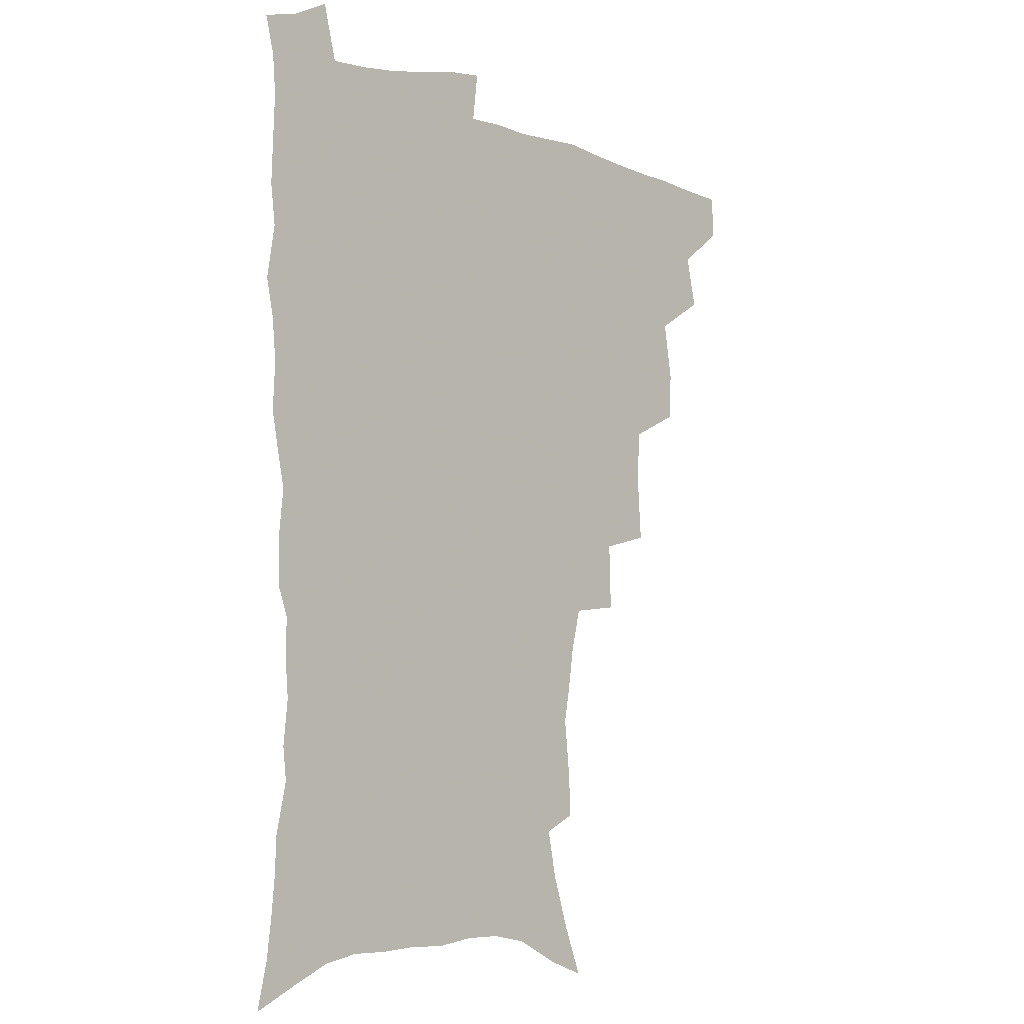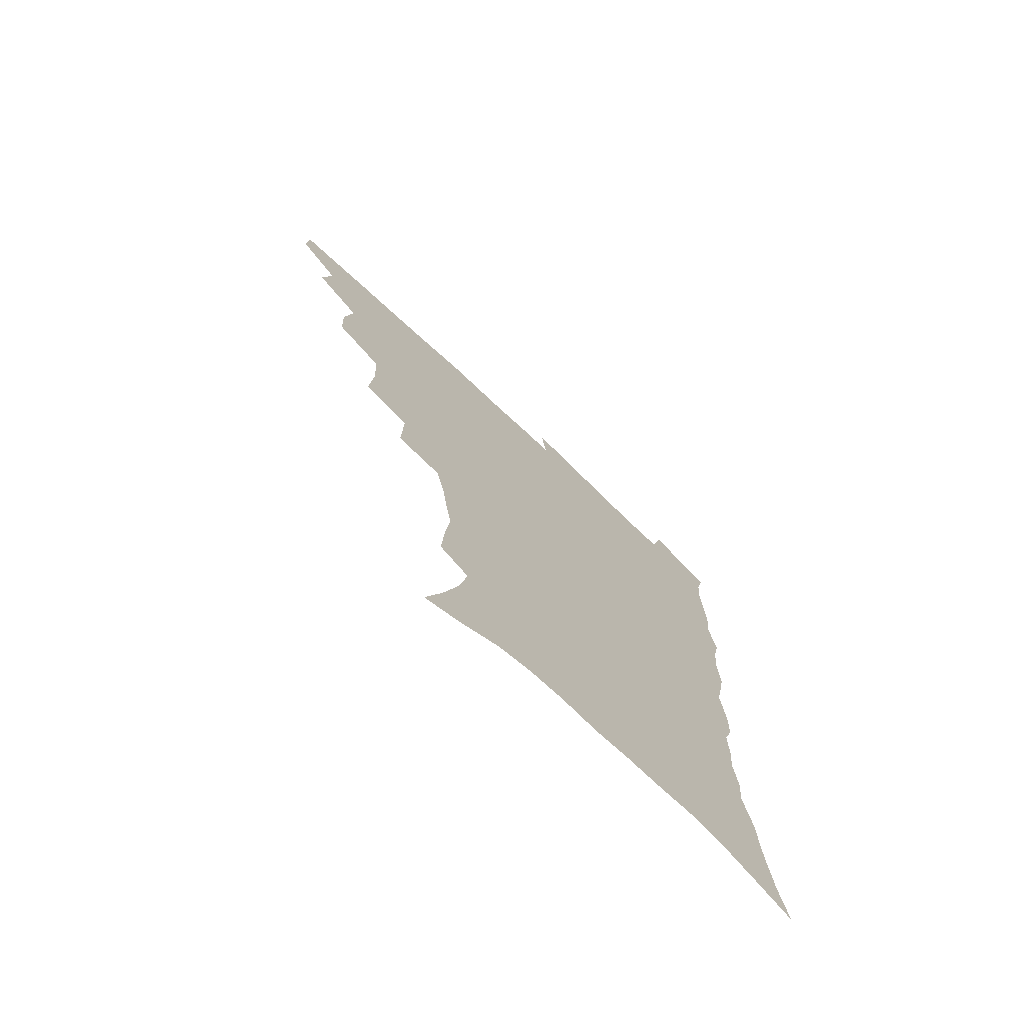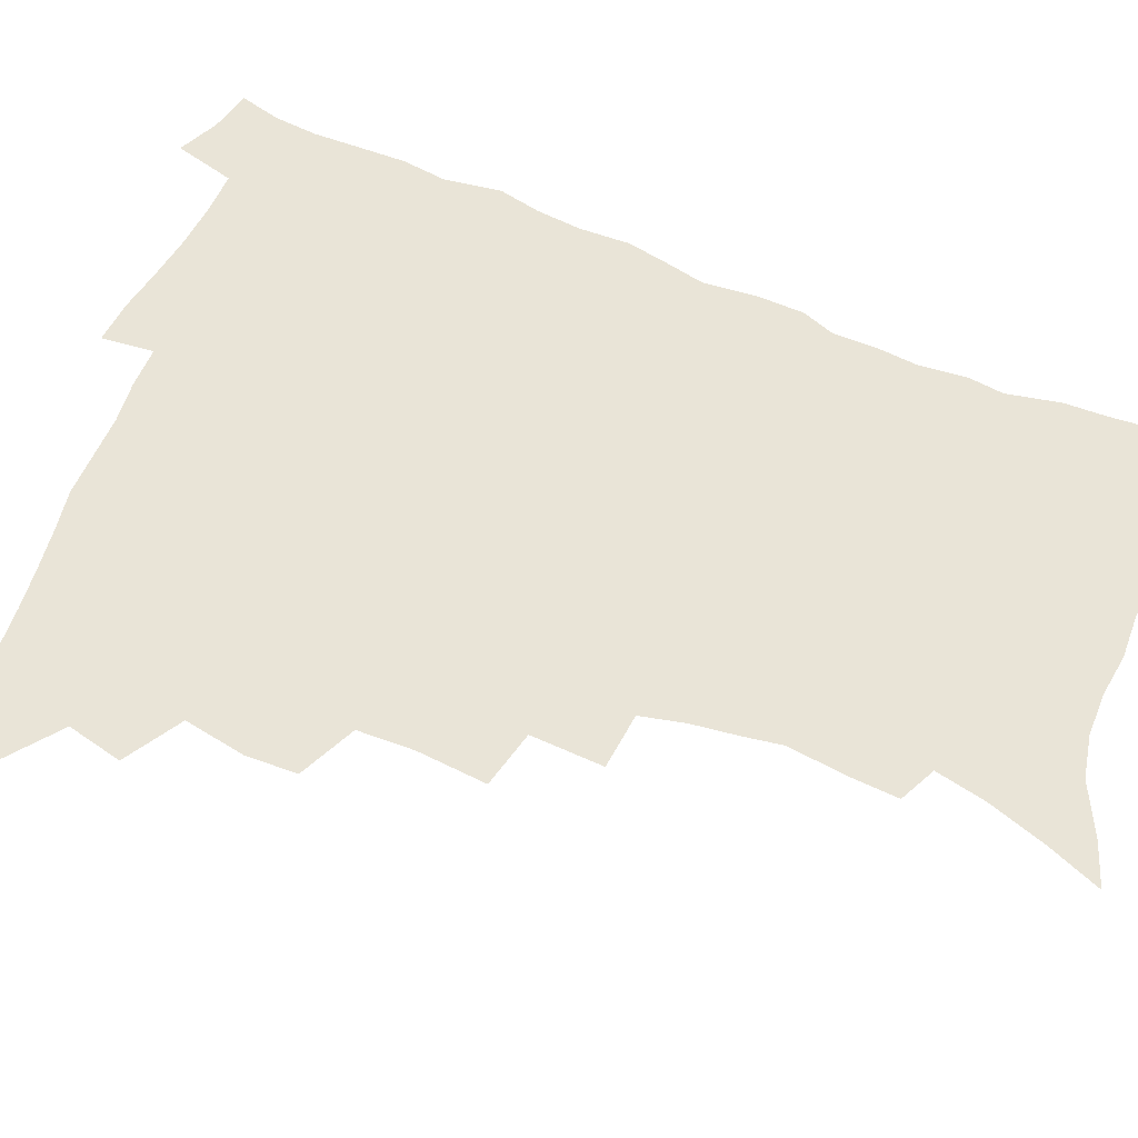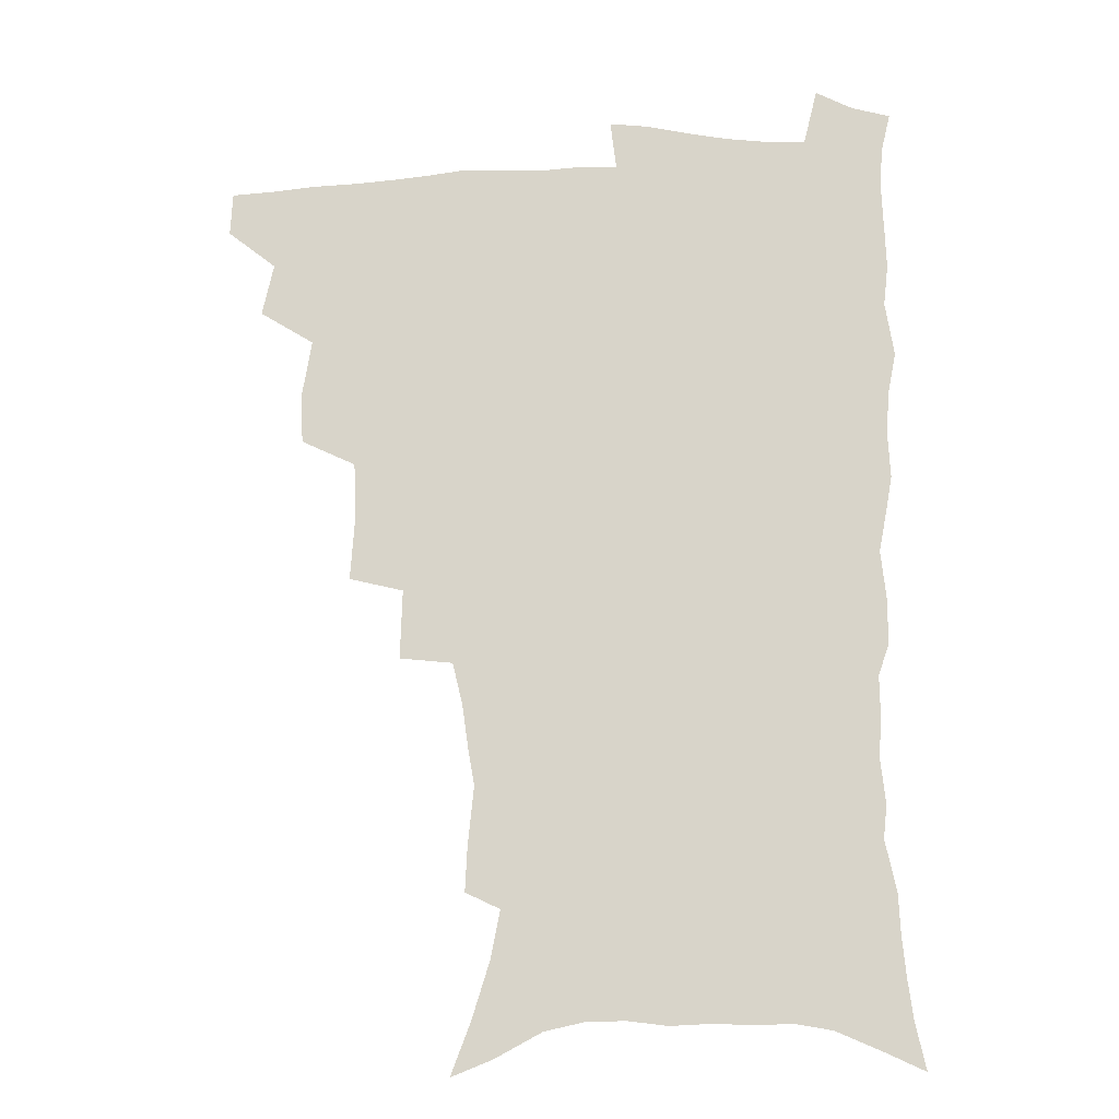
<metadata>
{"format":"obj","ext":"obj","renderer":"f3d","projection":"perspective","resolution":1024,"background":"white","views":[{"elev":-4.8,"azim":135.2,"up":"+Y"},{"elev":-73.8,"azim":-43.2,"up":"+Y"},{"elev":61.0,"azim":-67.0,"up":"+Z"},{"elev":-15.7,"azim":2.7,"up":"+Y"}]}
</metadata>
<code>
v 465.2 490 0
v 466.1 506 0
v 478.9 456.4 0
v 483.1 475.9 0
v 483.2 491.9 0
v 482.7 507.3 0
v 496.1 404.3 0
v 495.3 422.4 0
v 498.8 444.2 0
v 499.9 461.9 0
v 500.8 478.1 0
v 499.3 493.4 0
v 497.7 509 0
v 515.4 350.2 0
v 517.1 375 0
v 516.2 394.9 0
v 517.9 416.2 0
v 517.2 432.8 0
v 517.9 450 0
v 518.8 465.9 0
v 516.7 480 0
v 515.4 494.5 0
v 513.4 509.9 0
v 534.6 319.6 0
v 535.4 345.4 0
v 534.4 365.9 0
v 534.2 385.7 0
v 533.6 403.5 0
v 532.3 418.7 0
v 531.6 434.2 0
v 532.7 451.6 0
v 532.8 466.9 0
v 531.5 481.3 0
v 530 495.9 0
v 528.3 511.2 0
v 559.7 233.4 0
v 560.5 250 0
v 562.7 272 0
v 560.3 285.4 0
v 558 302 0
v 554.3 317.7 0
v 551.9 336.7 0
v 550.5 355.5 0
v 549.3 373.1 0
v 549.1 391.6 0
v 547.9 406.7 0
v 547.3 422.4 0
v 548.2 439.3 0
v 547.5 453.6 0
v 547.6 468.3 0
v 545.9 482.8 0
v 544.6 497.3 0
v 542.8 512.8 0
v 555.1 168.6 0
v 562.4 188 0
v 568.9 209.1 0
v 572.5 227.3 0
v 573.2 244.2 0
v 573.6 261.3 0
v 573.2 278.1 0
v 572.2 296 0
v 569.5 310.5 0
v 567.7 328.1 0
v 565.2 343.3 0
v 564.7 362.4 0
v 563.9 379.7 0
v 562.1 393.6 0
v 562.8 411 0
v 562.8 426.9 0
v 562.3 441.3 0
v 562.5 456.1 0
v 561.3 469.7 0
v 561.1 483.5 0
v 559.5 498 0
v 557.2 514.9 0
v 570 174.7 0
v 575.5 192.5 0
v 584.3 219.2 0
v 585.7 236.7 0
v 586.2 253.7 0
v 584.8 267 0
v 584.4 284.3 0
v 583.9 304 0
v 582.5 319.5 0
v 580.4 334.2 0
v 579.3 351.2 0
v 577.7 366.1 0
v 577.7 384.3 0
v 577.4 399.4 0
v 576.2 412.8 0
v 576.8 429.4 0
v 576.5 443.4 0
v 576.1 457 0
v 575.5 470.4 0
v 575.3 484 0
v 573.8 498.8 0
v 572.3 514.4 0
v 587.8 184.3 0
v 594.5 207.3 0
v 596.4 223.8 0
v 597.3 241 0
v 597.5 258.6 0
v 596.8 274.3 0
v 596.2 290.5 0
v 594.9 305.2 0
v 594.3 325.5 0
v 592.6 337.3 0
v 591.8 354.7 0
v 590.9 370 0
v 590.4 384.9 0
v 590.4 401.6 0
v 589.8 415.3 0
v 589.8 429.6 0
v 589.9 444.1 0
v 589.6 457.5 0
v 589.5 471 0
v 589.1 484.8 0
v 588.1 499.3 0
v 587.2 514 0
v 602.4 187.6 0
v 606.9 209.2 0
v 608.8 228.4 0
v 609 245 0
v 608.5 259.6 0
v 607.6 273.8 0
v 607.5 293.6 0
v 606.9 311 0
v 605.8 325.2 0
v 604.8 340.7 0
v 604.3 357.9 0
v 603.8 372.9 0
v 603.3 387 0
v 603.1 402.5 0
v 603.3 417.5 0
v 603.2 431.1 0
v 603.3 444.8 0
v 603.3 457.9 0
v 603.4 471.3 0
v 603.5 484.8 0
v 603 498.7 0
v 601.4 515.2 0
v 617.1 187.9 0
v 619.7 211.5 0
v 620.4 229.4 0
v 620.4 246.4 0
v 620.3 264.7 0
v 619.6 281.3 0
v 618.9 293.4 0
v 618.1 314.2 0
v 617.5 327.1 0
v 616.9 343.8 0
v 616.4 358.4 0
v 616.1 372.8 0
v 616 389.1 0
v 615.9 403.8 0
v 616 418 0
v 616.2 431.5 0
v 616.2 444.6 0
v 616.7 458 0
v 617.5 471.8 0
v 617.4 484.7 0
v 617 498.6 0
v 615.7 514.9 0
v 613.5 533.2 0
v 632.1 186.1 0
v 632.4 210.6 0
v 632.3 233.2 0
v 632.1 247.8 0
v 631.5 265.7 0
v 631 280 0
v 630.3 297.1 0
v 629.7 312.5 0
v 629.1 328.2 0
v 628.6 344.8 0
v 628.5 357.8 0
v 628.3 373.7 0
v 628.3 388.7 0
v 628.3 403.3 0
v 628.5 417.5 0
v 629.1 433 0
v 629.5 445.1 0
v 629.9 458 0
v 630.4 471.5 0
v 630.8 484.6 0
v 630.8 498.2 0
v 630 514 0
v 628 531.7 0
v 647.2 186.8 0
v 645.2 212 0
v 645 228.4 0
v 644 246.1 0
v 642.8 265.1 0
v 642.3 280.5 0
v 641.6 297.5 0
v 641 313.5 0
v 641.1 326.5 0
v 640.5 343 0
v 640.4 358.5 0
v 640.6 372.7 0
v 640.7 387.7 0
v 640.9 402.3 0
v 640.9 418.1 0
v 641.7 431.2 0
v 642.3 444.2 0
v 642.9 457.5 0
v 643.5 471.3 0
v 644.1 484.2 0
v 644.6 497.6 0
v 645.7 510.6 0
v 643.5 528.5 0
v 662 186.3 0
v 658.8 208.6 0
v 656.7 229.2 0
v 656.1 243.9 0
v 654.2 264 0
v 654.3 277.6 0
v 652.7 296.9 0
v 652.5 311.6 0
v 652.8 325.5 0
v 652.4 341.4 0
v 652.3 356.8 0
v 653.3 369.9 0
v 653.3 385.4 0
v 654.2 398.8 0
v 653.6 415.8 0
v 654.4 429.4 0
v 655.6 442.2 0
v 655.9 456.7 0
v 656.4 470.5 0
v 657.5 483.5 0
v 658.3 496.9 0
v 658.9 510.4 0
v 658.8 525.8 0
v 675.8 186.7 0
v 672.1 206.6 0
v 669.5 225.6 0
v 668 242.5 0
v 666.9 259 0
v 665.8 275.9 0
v 664.6 293.3 0
v 664 309 0
v 664.9 322.3 0
v 664.5 338.6 0
v 665.7 351.9 0
v 665.9 367 0
v 665.6 383.5 0
v 666.7 396.9 0
v 666.1 413.8 0
v 667.5 427 0
v 668.3 441 0
v 669.6 454.4 0
v 669.9 468.9 0
v 670.6 483 0
v 672 496.2 0
v 672.9 510.1 0
v 673.9 524.2 0
v 689.6 184.3 0
v 686.6 201.5 0
v 683.4 220.1 0
v 680.5 238.9 0
v 678.9 255.7 0
v 678.3 271.4 0
v 677.1 288.1 0
v 678 301.6 0
v 676.5 319.7 0
v 677.8 333 0
v 677.7 348.8 0
v 678.9 362.7 0
v 678.6 379.1 0
v 680 393 0
v 680.5 408.3 0
v 681.2 423.2 0
v 681.6 438.3 0
v 683.5 451.8 0
v 683 467.9 0
v 684.4 481.3 0
v 685.5 495.1 0
v 687.4 509 0
v 688.7 523.6 0
v 693.9 544.7 0
v 705.5 177.5 0
v 701.7 195.1 0
v 698.9 212.2 0
v 696.7 229.1 0
v 693.1 248.3 0
v 692.4 263.7 0
v 691.2 280.2 0
v 690.5 296.1 0
v 691.1 310.6 0
v 692.2 324.8 0
v 693.8 338.8 0
v 692.9 356 0
v 693.8 371 0
v 695.9 384.7 0
v 695.8 401.2 0
v 697.7 415.6 0
v 696.3 433.3 0
v 699.3 446.7 0
v 697.6 464.4 0
v 698.2 479 0
v 700.3 492.8 0
v 701.9 507.3 0
v 703 521.7 0
v 707.7 537.8 0
v 721.6 170.1 0
v 717.7 187.5 0
v 715.7 202.7 0
v 714.3 217.5 0
v 713.7 232.2 0
v 709.5 251.5 0
v 710.9 264.1 0
v 709 281.3 0
v 710.1 295.3 0
v 709.8 311.2 0
v 713.8 322.9 0
v 714 339.3 0
v 711.9 358.4 0
v 714.6 372.3 0
v 717.2 386.9 0
v 716.2 405 0
v 717.6 421.1 0
v 720.4 435.7 0
v 717.2 455.7 0
v 718.9 471.2 0
v 718.2 487.9 0
v 717.5 504.9 0
v 718.6 519.8 0
v 721.9 534.1 0
f 4 5 1
f 1 5 2
f 5 6 2
f 9 10 3
f 3 10 4
f 10 11 4
f 4 11 5
f 11 12 5
f 5 12 6
f 12 13 6
f 16 17 7
f 7 17 8
f 17 18 8
f 8 18 9
f 18 19 9
f 9 19 10
f 19 20 10
f 10 20 11
f 20 21 11
f 11 21 12
f 21 22 12
f 12 22 13
f 22 23 13
f 25 26 14
f 14 26 15
f 26 27 15
f 15 27 16
f 27 28 16
f 16 28 17
f 28 29 17
f 17 29 18
f 29 30 18
f 18 30 19
f 30 31 19
f 19 31 20
f 31 32 20
f 20 32 21
f 32 33 21
f 21 33 22
f 33 34 22
f 22 34 23
f 34 35 23
f 41 42 24
f 24 42 25
f 42 43 25
f 25 43 26
f 43 44 26
f 26 44 27
f 44 45 27
f 27 45 28
f 45 46 28
f 28 46 29
f 46 47 29
f 29 47 30
f 47 48 30
f 30 48 31
f 48 49 31
f 31 49 32
f 49 50 32
f 32 50 33
f 50 51 33
f 33 51 34
f 51 52 34
f 34 52 35
f 52 53 35
f 57 58 36
f 36 58 37
f 58 59 37
f 37 59 38
f 59 60 38
f 38 60 39
f 60 61 39
f 39 61 40
f 61 62 40
f 40 62 41
f 62 63 41
f 41 63 42
f 63 64 42
f 42 64 43
f 64 65 43
f 43 65 44
f 65 66 44
f 44 66 45
f 66 67 45
f 45 67 46
f 67 68 46
f 46 68 47
f 68 69 47
f 47 69 48
f 69 70 48
f 48 70 49
f 70 71 49
f 49 71 50
f 71 72 50
f 50 72 51
f 72 73 51
f 51 73 52
f 73 74 52
f 52 74 53
f 74 75 53
f 54 76 55
f 76 77 55
f 55 77 56
f 77 78 56
f 56 78 57
f 78 79 57
f 57 79 58
f 79 80 58
f 58 80 59
f 80 81 59
f 59 81 60
f 81 82 60
f 60 82 61
f 82 83 61
f 61 83 62
f 83 84 62
f 62 84 63
f 84 85 63
f 63 85 64
f 85 86 64
f 64 86 65
f 86 87 65
f 65 87 66
f 87 88 66
f 66 88 67
f 88 89 67
f 67 89 68
f 89 90 68
f 68 90 69
f 90 91 69
f 69 91 70
f 91 92 70
f 70 92 71
f 92 93 71
f 71 93 72
f 93 94 72
f 72 94 73
f 94 95 73
f 73 95 74
f 95 96 74
f 74 96 75
f 96 97 75
f 76 98 77
f 98 99 77
f 77 99 78
f 99 100 78
f 78 100 79
f 100 101 79
f 79 101 80
f 101 102 80
f 80 102 81
f 102 103 81
f 81 103 82
f 103 104 82
f 82 104 83
f 104 105 83
f 83 105 84
f 105 106 84
f 84 106 85
f 106 107 85
f 85 107 86
f 107 108 86
f 86 108 87
f 108 109 87
f 87 109 88
f 109 110 88
f 88 110 89
f 110 111 89
f 89 111 90
f 111 112 90
f 90 112 91
f 112 113 91
f 91 113 92
f 113 114 92
f 92 114 93
f 114 115 93
f 93 115 94
f 115 116 94
f 94 116 95
f 116 117 95
f 95 117 96
f 117 118 96
f 96 118 97
f 118 119 97
f 98 120 99
f 120 121 99
f 99 121 100
f 121 122 100
f 100 122 101
f 122 123 101
f 101 123 102
f 123 124 102
f 102 124 103
f 124 125 103
f 103 125 104
f 125 126 104
f 104 126 105
f 126 127 105
f 105 127 106
f 127 128 106
f 106 128 107
f 128 129 107
f 107 129 108
f 129 130 108
f 108 130 109
f 130 131 109
f 109 131 110
f 131 132 110
f 110 132 111
f 132 133 111
f 111 133 112
f 133 134 112
f 112 134 113
f 134 135 113
f 113 135 114
f 135 136 114
f 114 136 115
f 136 137 115
f 115 137 116
f 137 138 116
f 116 138 117
f 138 139 117
f 117 139 118
f 139 140 118
f 118 140 119
f 140 141 119
f 120 142 121
f 142 143 121
f 121 143 122
f 143 144 122
f 122 144 123
f 144 145 123
f 123 145 124
f 145 146 124
f 124 146 125
f 146 147 125
f 125 147 126
f 147 148 126
f 126 148 127
f 148 149 127
f 127 149 128
f 149 150 128
f 128 150 129
f 150 151 129
f 129 151 130
f 151 152 130
f 130 152 131
f 152 153 131
f 131 153 132
f 153 154 132
f 132 154 133
f 154 155 133
f 133 155 134
f 155 156 134
f 134 156 135
f 156 157 135
f 135 157 136
f 157 158 136
f 136 158 137
f 158 159 137
f 137 159 138
f 159 160 138
f 138 160 139
f 160 161 139
f 139 161 140
f 161 162 140
f 140 162 141
f 162 163 141
f 142 165 143
f 165 166 143
f 143 166 144
f 166 167 144
f 144 167 145
f 167 168 145
f 145 168 146
f 168 169 146
f 146 169 147
f 169 170 147
f 147 170 148
f 170 171 148
f 148 171 149
f 171 172 149
f 149 172 150
f 172 173 150
f 150 173 151
f 173 174 151
f 151 174 152
f 174 175 152
f 152 175 153
f 175 176 153
f 153 176 154
f 176 177 154
f 154 177 155
f 177 178 155
f 155 178 156
f 178 179 156
f 156 179 157
f 179 180 157
f 157 180 158
f 180 181 158
f 158 181 159
f 181 182 159
f 159 182 160
f 182 183 160
f 160 183 161
f 183 184 161
f 161 184 162
f 184 185 162
f 162 185 163
f 185 186 163
f 163 186 164
f 186 187 164
f 165 188 166
f 188 189 166
f 166 189 167
f 189 190 167
f 167 190 168
f 190 191 168
f 168 191 169
f 191 192 169
f 169 192 170
f 192 193 170
f 170 193 171
f 193 194 171
f 171 194 172
f 194 195 172
f 172 195 173
f 195 196 173
f 173 196 174
f 196 197 174
f 174 197 175
f 197 198 175
f 175 198 176
f 198 199 176
f 176 199 177
f 199 200 177
f 177 200 178
f 200 201 178
f 178 201 179
f 201 202 179
f 179 202 180
f 202 203 180
f 180 203 181
f 203 204 181
f 181 204 182
f 204 205 182
f 182 205 183
f 205 206 183
f 183 206 184
f 206 207 184
f 184 207 185
f 207 208 185
f 185 208 186
f 208 209 186
f 186 209 187
f 209 210 187
f 188 211 189
f 211 212 189
f 189 212 190
f 212 213 190
f 190 213 191
f 213 214 191
f 191 214 192
f 214 215 192
f 192 215 193
f 215 216 193
f 193 216 194
f 216 217 194
f 194 217 195
f 217 218 195
f 195 218 196
f 218 219 196
f 196 219 197
f 219 220 197
f 197 220 198
f 220 221 198
f 198 221 199
f 221 222 199
f 199 222 200
f 222 223 200
f 200 223 201
f 223 224 201
f 201 224 202
f 224 225 202
f 202 225 203
f 225 226 203
f 203 226 204
f 226 227 204
f 204 227 205
f 227 228 205
f 205 228 206
f 228 229 206
f 206 229 207
f 229 230 207
f 207 230 208
f 230 231 208
f 208 231 209
f 231 232 209
f 209 232 210
f 232 233 210
f 211 234 212
f 234 235 212
f 212 235 213
f 235 236 213
f 213 236 214
f 236 237 214
f 214 237 215
f 237 238 215
f 215 238 216
f 238 239 216
f 216 239 217
f 239 240 217
f 217 240 218
f 240 241 218
f 218 241 219
f 241 242 219
f 219 242 220
f 242 243 220
f 220 243 221
f 243 244 221
f 221 244 222
f 244 245 222
f 222 245 223
f 245 246 223
f 223 246 224
f 246 247 224
f 224 247 225
f 247 248 225
f 225 248 226
f 248 249 226
f 226 249 227
f 249 250 227
f 227 250 228
f 250 251 228
f 228 251 229
f 251 252 229
f 229 252 230
f 252 253 230
f 230 253 231
f 253 254 231
f 231 254 232
f 254 255 232
f 232 255 233
f 255 256 233
f 234 257 235
f 257 258 235
f 235 258 236
f 258 259 236
f 236 259 237
f 259 260 237
f 237 260 238
f 260 261 238
f 238 261 239
f 261 262 239
f 239 262 240
f 262 263 240
f 240 263 241
f 263 264 241
f 241 264 242
f 264 265 242
f 242 265 243
f 265 266 243
f 243 266 244
f 266 267 244
f 244 267 245
f 267 268 245
f 245 268 246
f 268 269 246
f 246 269 247
f 269 270 247
f 247 270 248
f 270 271 248
f 248 271 249
f 271 272 249
f 249 272 250
f 272 273 250
f 250 273 251
f 273 274 251
f 251 274 252
f 274 275 252
f 252 275 253
f 275 276 253
f 253 276 254
f 276 277 254
f 254 277 255
f 277 278 255
f 255 278 256
f 278 279 256
f 257 281 258
f 281 282 258
f 258 282 259
f 282 283 259
f 259 283 260
f 283 284 260
f 260 284 261
f 284 285 261
f 261 285 262
f 285 286 262
f 262 286 263
f 286 287 263
f 263 287 264
f 287 288 264
f 264 288 265
f 288 289 265
f 265 289 266
f 289 290 266
f 266 290 267
f 290 291 267
f 267 291 268
f 291 292 268
f 268 292 269
f 292 293 269
f 269 293 270
f 293 294 270
f 270 294 271
f 294 295 271
f 271 295 272
f 295 296 272
f 272 296 273
f 296 297 273
f 273 297 274
f 297 298 274
f 274 298 275
f 298 299 275
f 275 299 276
f 299 300 276
f 276 300 277
f 300 301 277
f 277 301 278
f 301 302 278
f 278 302 279
f 302 303 279
f 279 303 280
f 303 304 280
f 281 305 282
f 305 306 282
f 282 306 283
f 306 307 283
f 283 307 284
f 307 308 284
f 284 308 285
f 308 309 285
f 285 309 286
f 309 310 286
f 286 310 287
f 310 311 287
f 287 311 288
f 311 312 288
f 288 312 289
f 312 313 289
f 289 313 290
f 313 314 290
f 290 314 291
f 314 315 291
f 291 315 292
f 315 316 292
f 292 316 293
f 316 317 293
f 293 317 294
f 317 318 294
f 294 318 295
f 318 319 295
f 295 319 296
f 319 320 296
f 296 320 297
f 320 321 297
f 297 321 298
f 321 322 298
f 298 322 299
f 322 323 299
f 299 323 300
f 323 324 300
f 300 324 301
f 324 325 301
f 301 325 302
f 325 326 302
f 302 326 303
f 326 327 303
f 303 327 304
f 327 328 304

</code>
